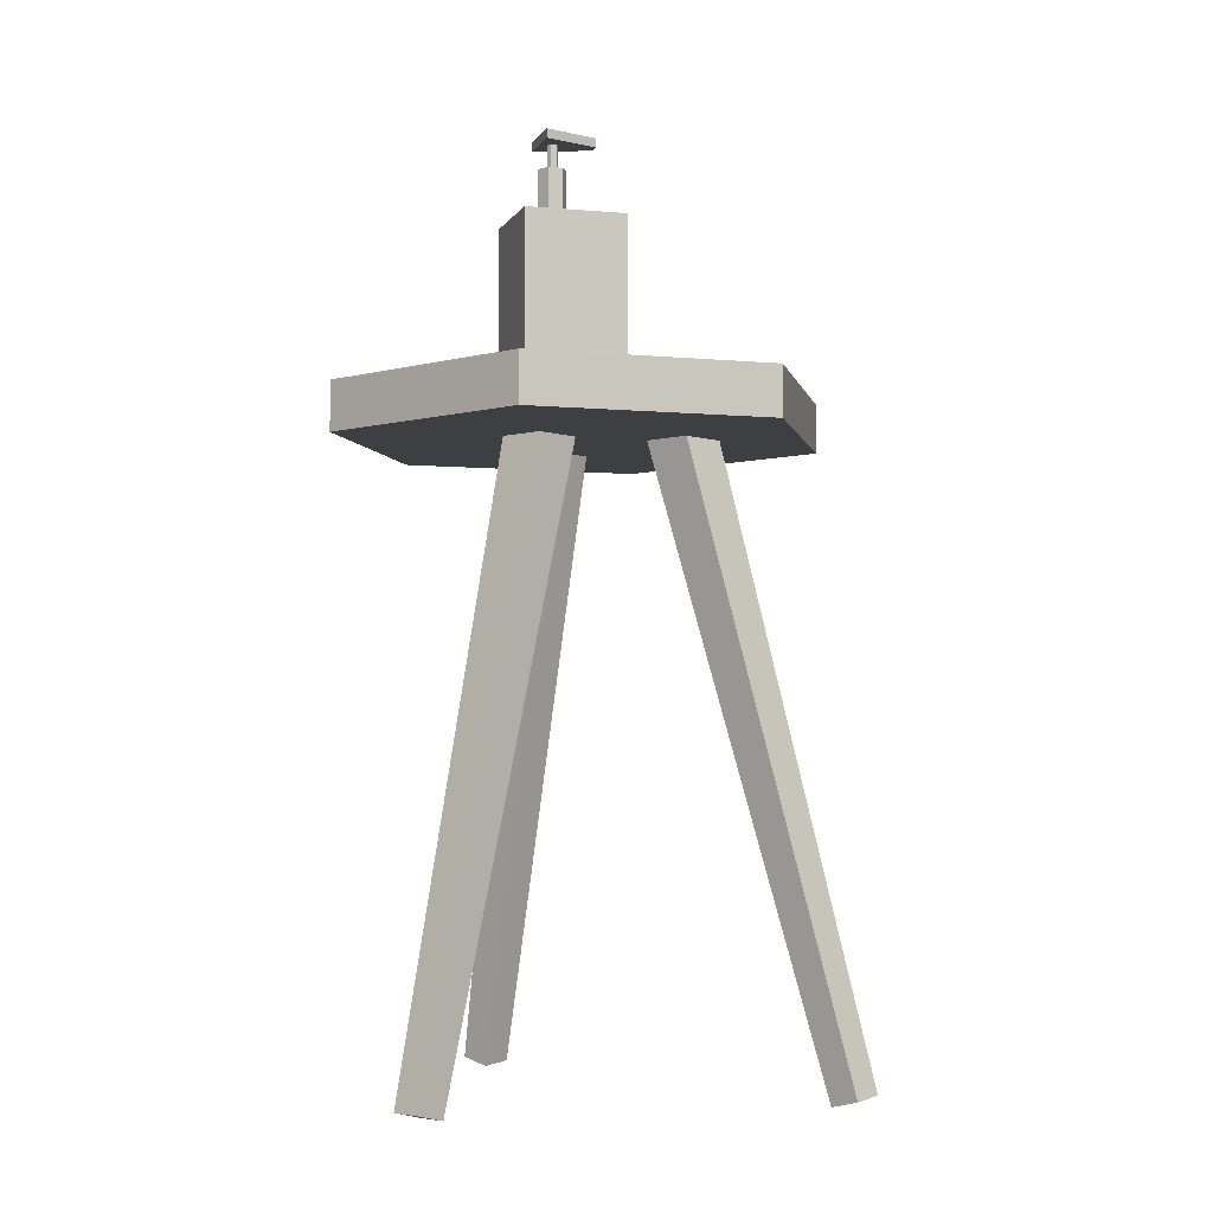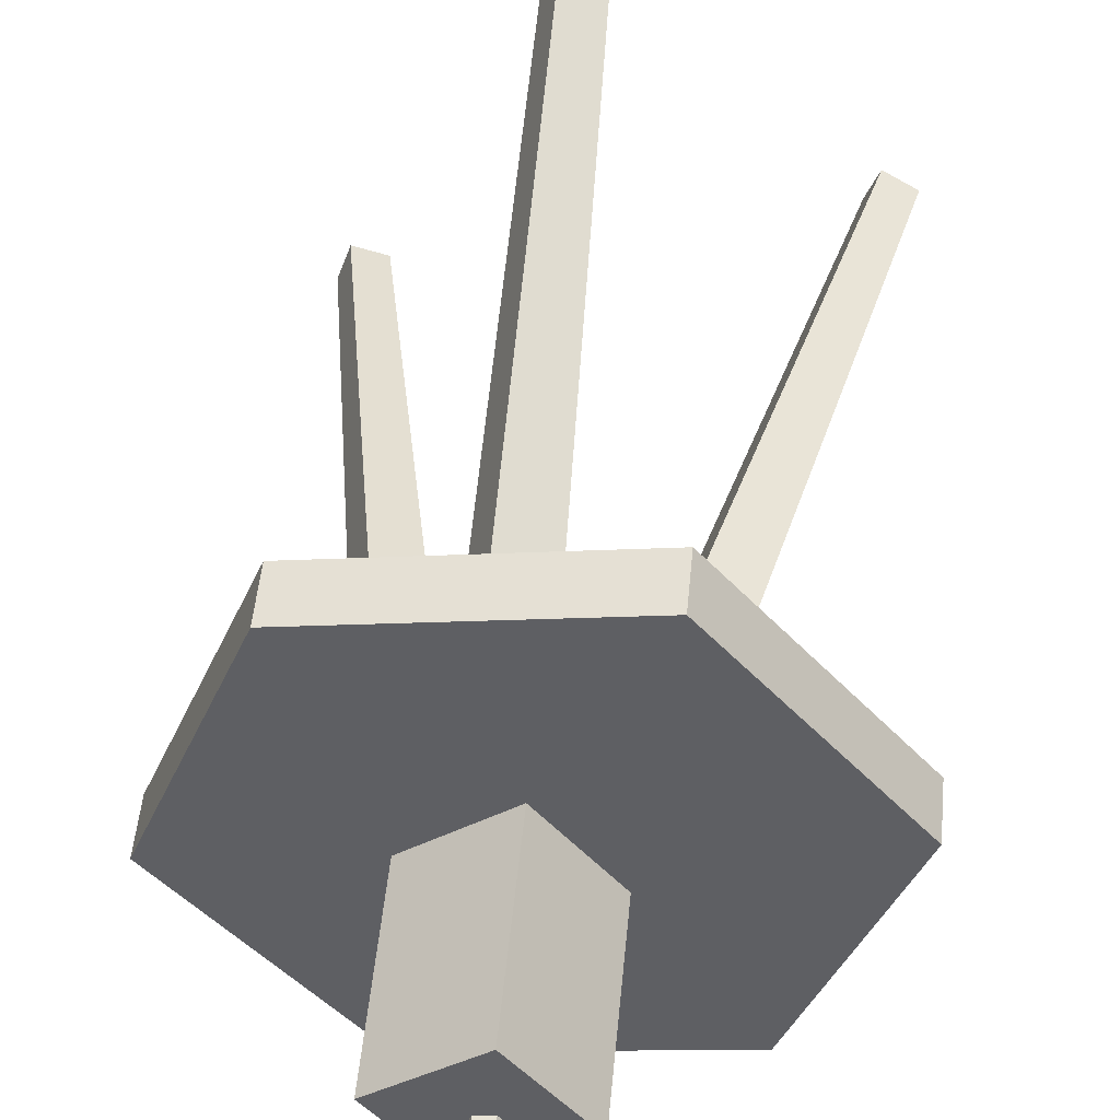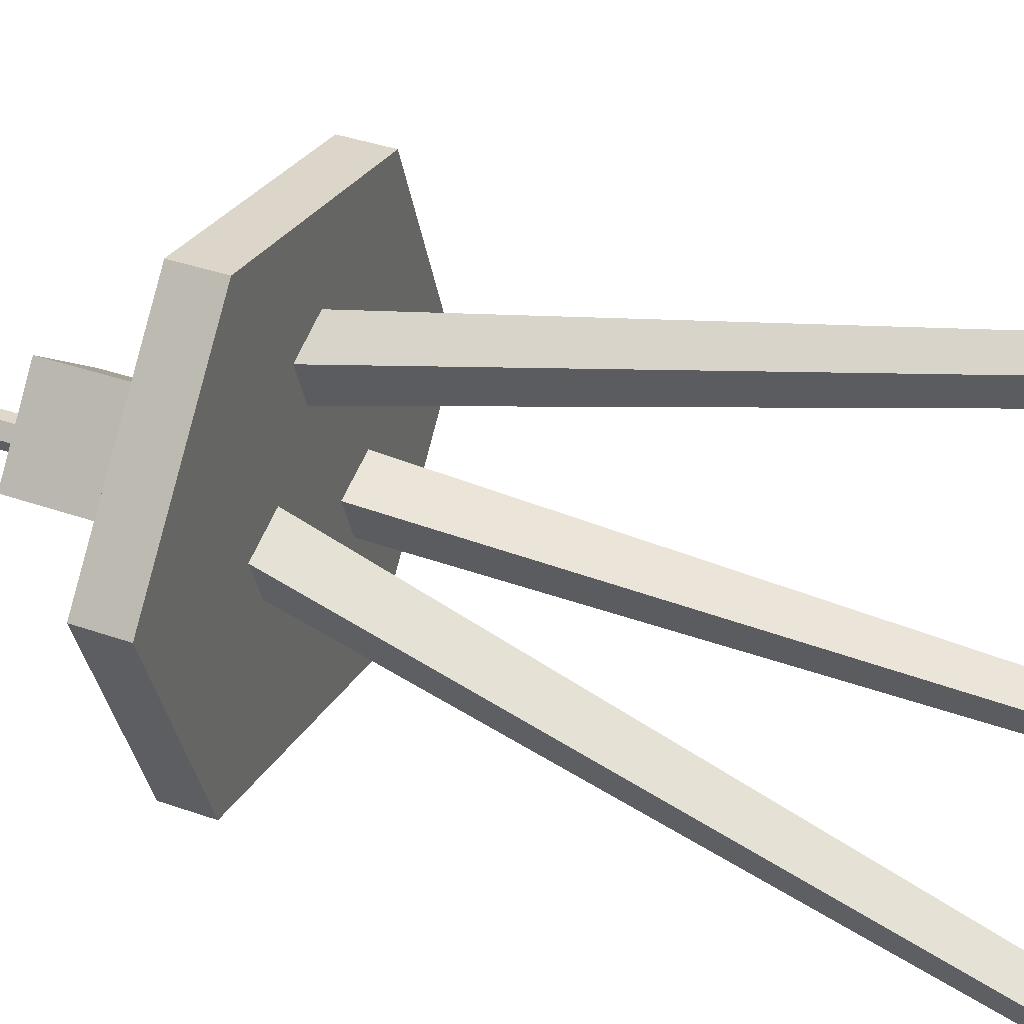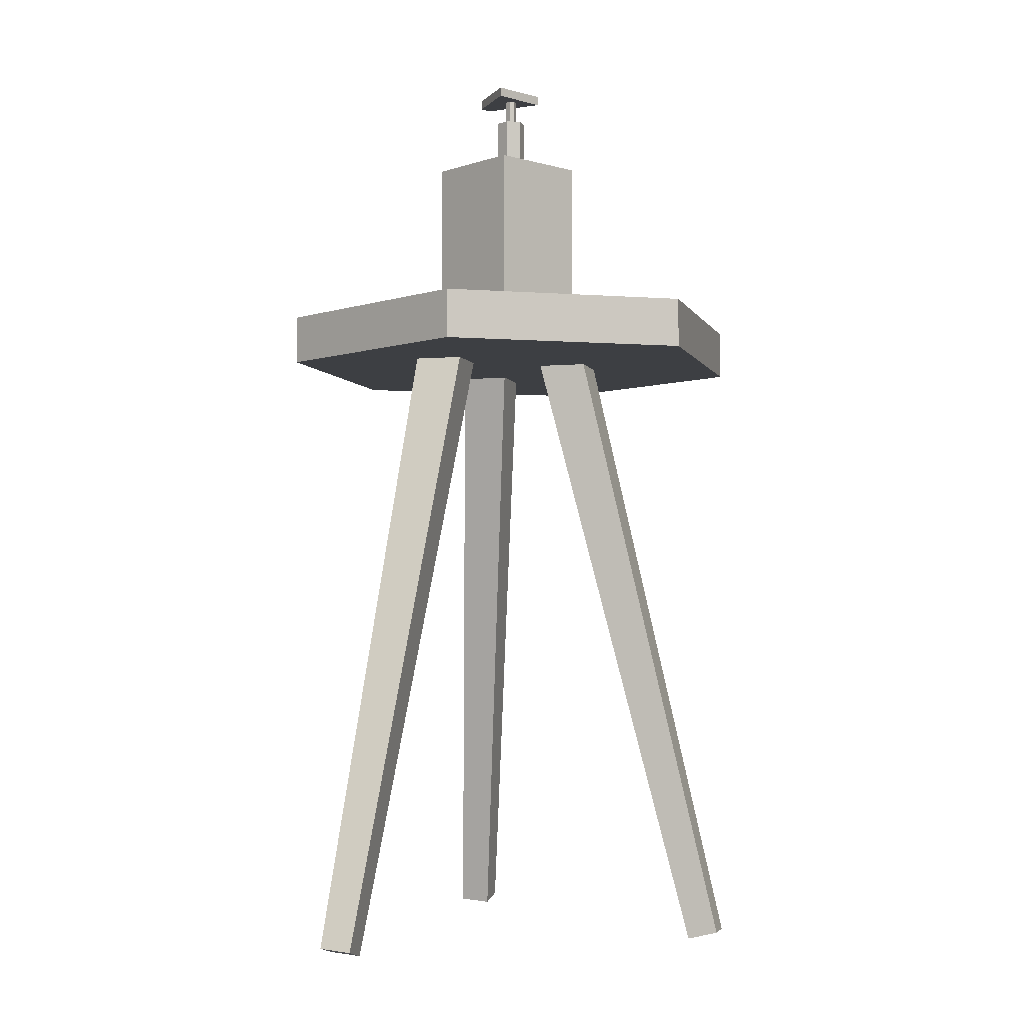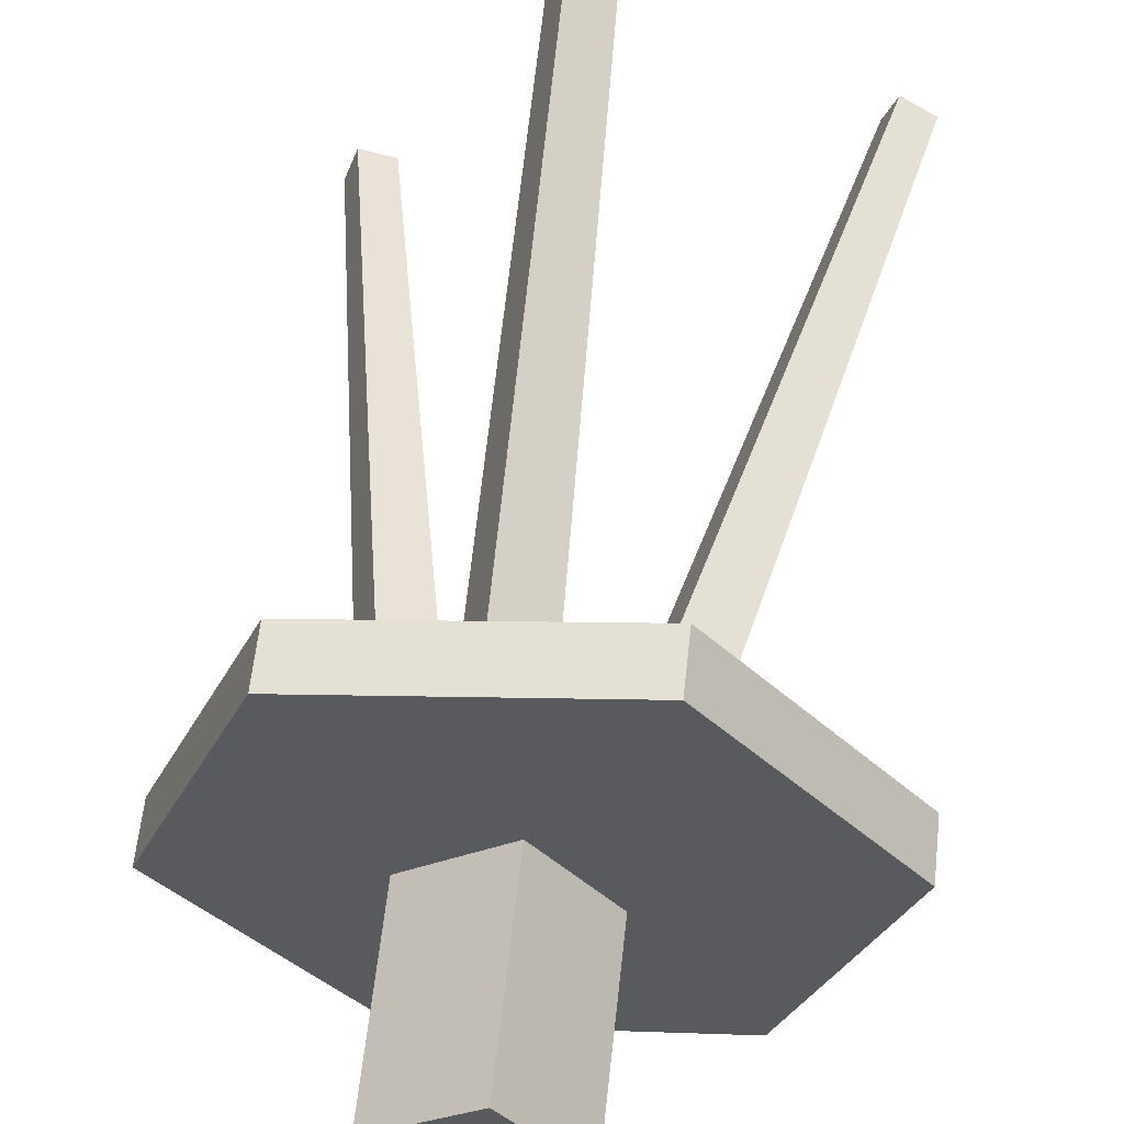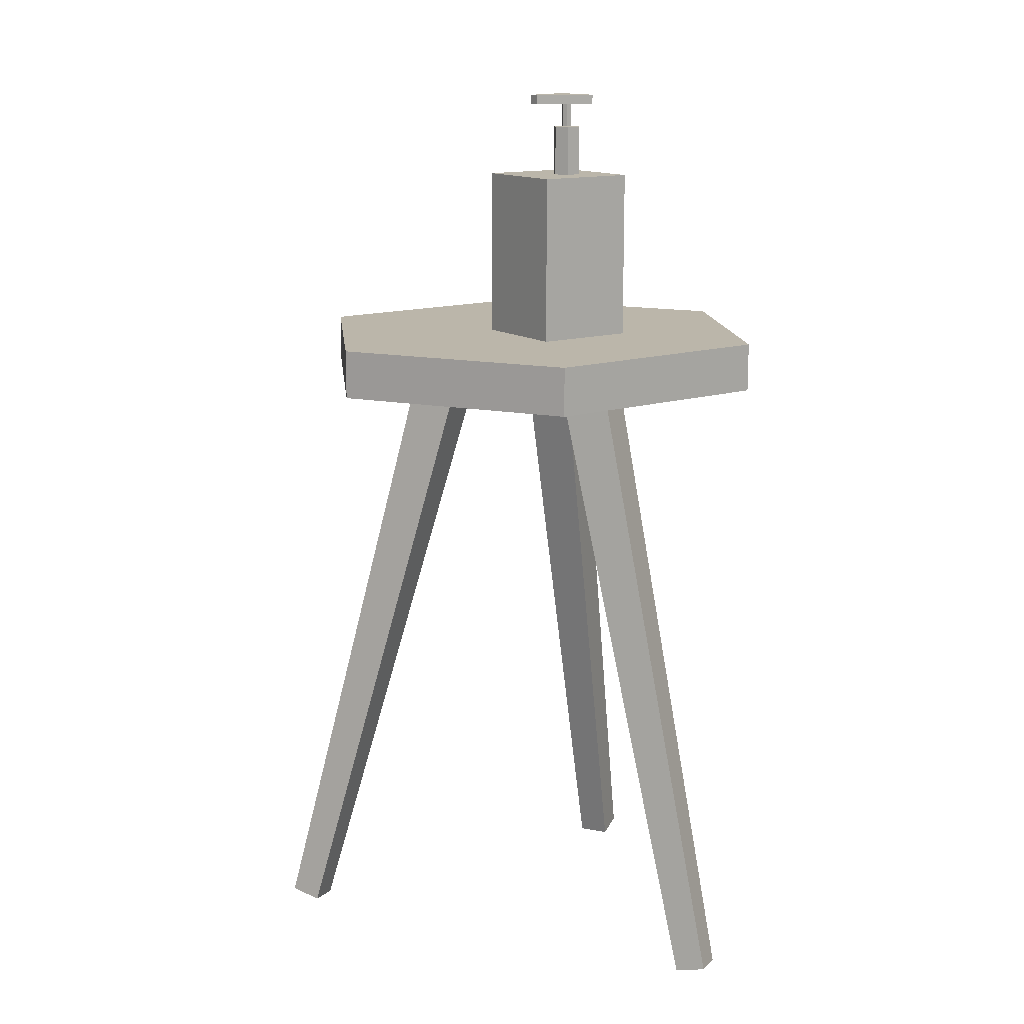
<metadata>
{"format":"obj","ext":"obj","renderer":"f3d","projection":"perspective","resolution":1024,"background":"white","views":[{"elev":-3.9,"azim":-69.2,"up":"+Y"},{"elev":49.1,"azim":-174.7,"up":"+Z"},{"elev":37.2,"azim":-65.5,"up":"+Z"},{"elev":-3.9,"azim":174.9,"up":"+Y"},{"elev":57.9,"azim":-173.9,"up":"+Z"},{"elev":14.0,"azim":92.8,"up":"+Y"}]}
</metadata>
<code>
g liquid_soap.012_Cube.175
v 0.2268 1.976 -1.456
v 0.2268 4.624 -1.456
v 1.193 1.976 -0.1937
v 1.193 4.624 -0.1937
v -1.035 1.976 -0.4896
v -1.035 4.624 -0.4896
v -0.06907 1.976 0.7724
v -0.06907 4.624 0.7724
v 0.2382 5.785 -0.9088
v 0.2382 5.928 -0.9088
v 0.4958 5.785 -0.01275
v 0.4958 5.928 -0.01275
v -0.4511 5.785 -0.3811
v -0.4511 5.928 -0.3811
v 0.3467 5.785 0.1014
v 0.3467 5.928 0.1014
v 0.06943 5.406 -0.4152
v 0.06943 5.829 -0.4152
v -0.01355 5.406 -0.4044
v -0.01355 5.829 -0.4044
v -0.06441 5.406 -0.4708
v -0.06441 5.829 -0.4708
v -0.0323 5.406 -0.5481
v -0.0323 5.829 -0.5481
v 0.05067 5.406 -0.5589
v 0.05067 5.829 -0.5589
v 0.1015 5.406 -0.4925
v 0.1015 5.829 -0.4925
v 0.1559 4.624 -0.3023
v 0.1559 5.406 -0.3023
v -0.06812 4.624 -0.273
v -0.06812 5.406 -0.273
v -0.2054 4.624 -0.4524
v -0.2054 5.406 -0.4524
v -0.1188 4.624 -0.661
v -0.1188 5.406 -0.661
v 0.1053 4.624 -0.6903
v 0.1053 5.406 -0.6903
v 0.2426 4.624 -0.5109
v 0.2426 5.406 -0.5109
v -0.08584 -8.288 4.2
v -0.2745 1.411 1.701
v 0.09418 -8.402 3.767
v 0.002131 1.235 1.035
v 0.3625 -8.241 4.374
v 0.4144 1.483 1.968
v 0.5426 -8.355 3.94
v 0.691 1.307 1.302
v -3.292 -8.287 -1.436
v -1.136 1.471 -0.7396
v -2.855 -8.402 -1.267
v -0.4639 1.294 -0.4791
v -3.467 -8.287 -0.9857
v -1.404 1.471 -0.04742
v -3.029 -8.402 -0.8161
v -0.7322 1.294 0.2131
v 3.192 -8.241 -2.926
v 1.609 1.483 -1.114
v 3.033 -8.355 -2.485
v 1.364 1.307 -0.4353
v 2.743 -8.288 -3.1
v 0.9199 1.411 -1.381
v 2.584 -8.402 -2.658
v 0.6754 1.235 -0.7022
v 1.294 1.213 -3.51
v 1.294 1.974 -3.51
v 3.671 1.213 -0.5547
v 3.671 1.974 -0.5547
v 2.301 1.213 2.982
v 2.301 1.974 2.982
v -1.447 1.213 3.563
v -1.447 1.974 3.563
v -3.825 1.213 0.6078
v -3.825 1.974 0.6078
v -2.454 1.213 -2.929
v -2.454 1.974 -2.929
g liquid_soap.012_m_white
f 9 10 12 11
f 11 12 16 15
f 15 16 14 13
f 13 14 10 9
f 11 15 13 9
f 16 12 10 14
f 17 18 20 19
f 19 20 22 21
f 21 22 24 23
f 23 24 26 25
f 20 18 28 26 24 22
f 25 26 28 27
f 27 28 18 17
f 17 19 21 23 25 27
f 29 30 32 31
f 31 32 34 33
f 33 34 36 35
f 35 36 38 37
f 32 30 40 38 36 34
f 37 38 40 39
f 39 40 30 29
f 29 31 33 35 37 39
g liquid_soap.012_m_yellow
f 1 2 4 3
f 3 4 8 7
f 7 8 6 5
f 5 6 2 1
f 3 7 5 1
f 8 4 2 6
g liquid_soap.012_m_babyblue
f 41 42 44 43
f 43 44 48 47
f 47 48 46 45
f 45 46 42 41
f 43 47 45 41
f 48 44 42 46
f 49 50 52 51
f 51 52 56 55
f 55 56 54 53
f 53 54 50 49
f 51 55 53 49
f 56 52 50 54
f 57 58 60 59
f 59 60 64 63
f 63 64 62 61
f 61 62 58 57
f 59 63 61 57
f 64 60 58 62
f 65 66 68 67
f 67 68 70 69
f 69 70 72 71
f 71 72 74 73
f 68 66 76 74 72 70
f 73 74 76 75
f 75 76 66 65
f 65 67 69 71 73 75

</code>
